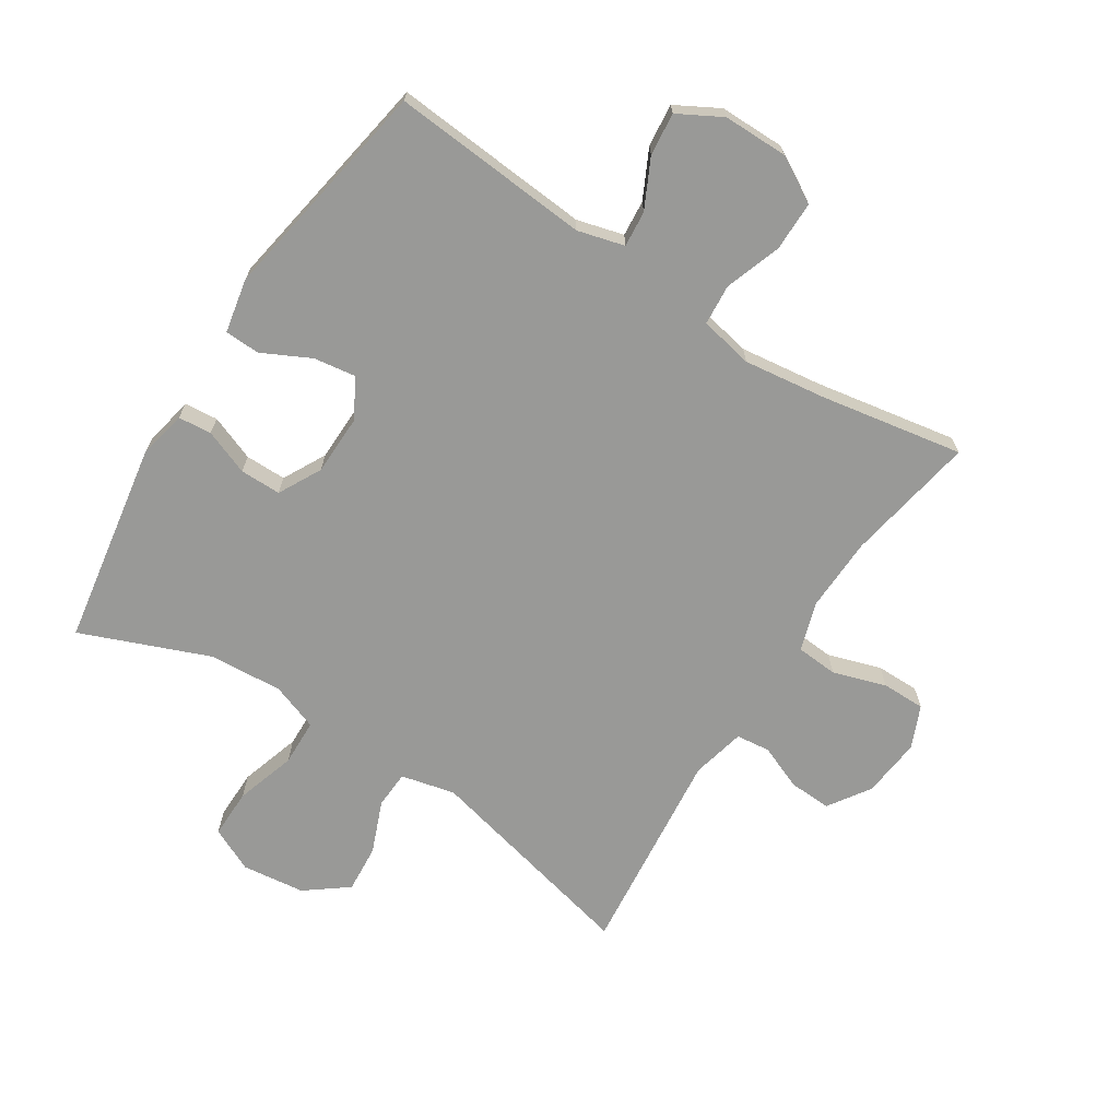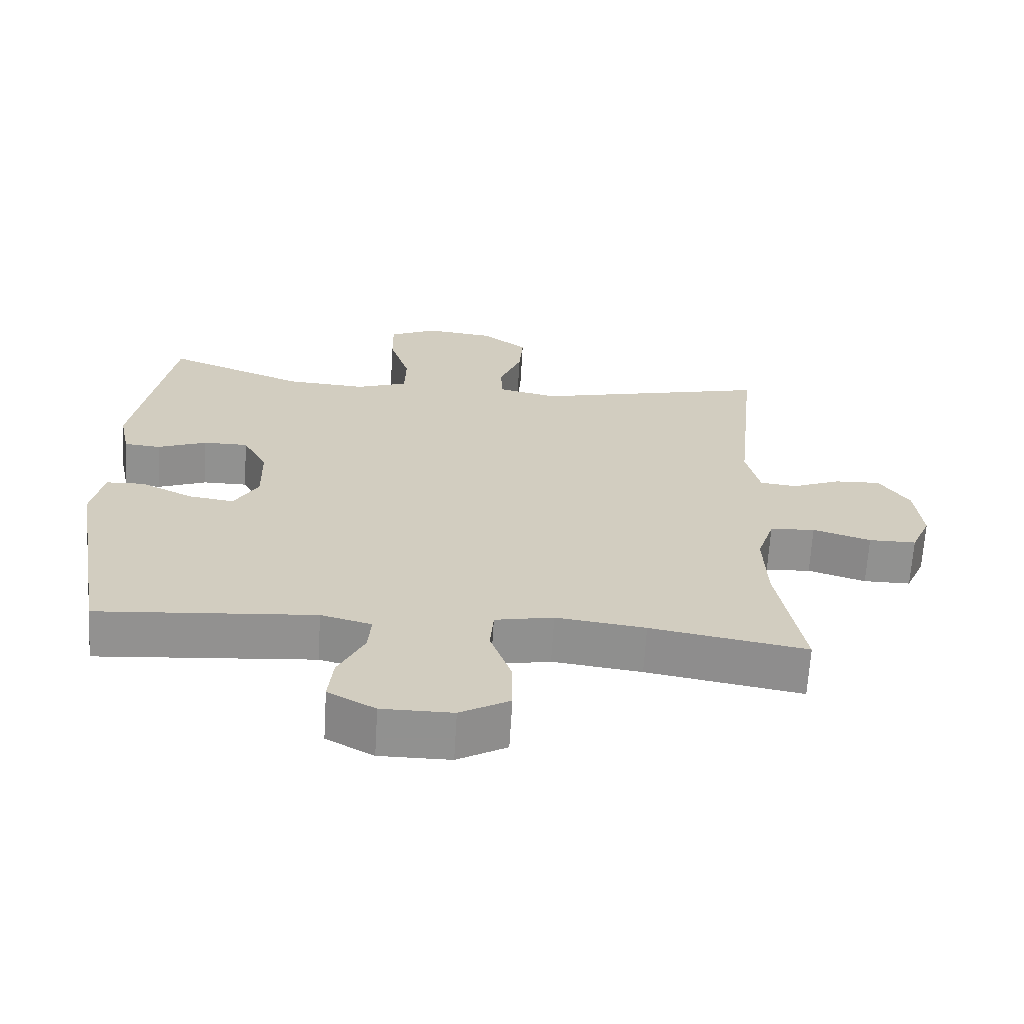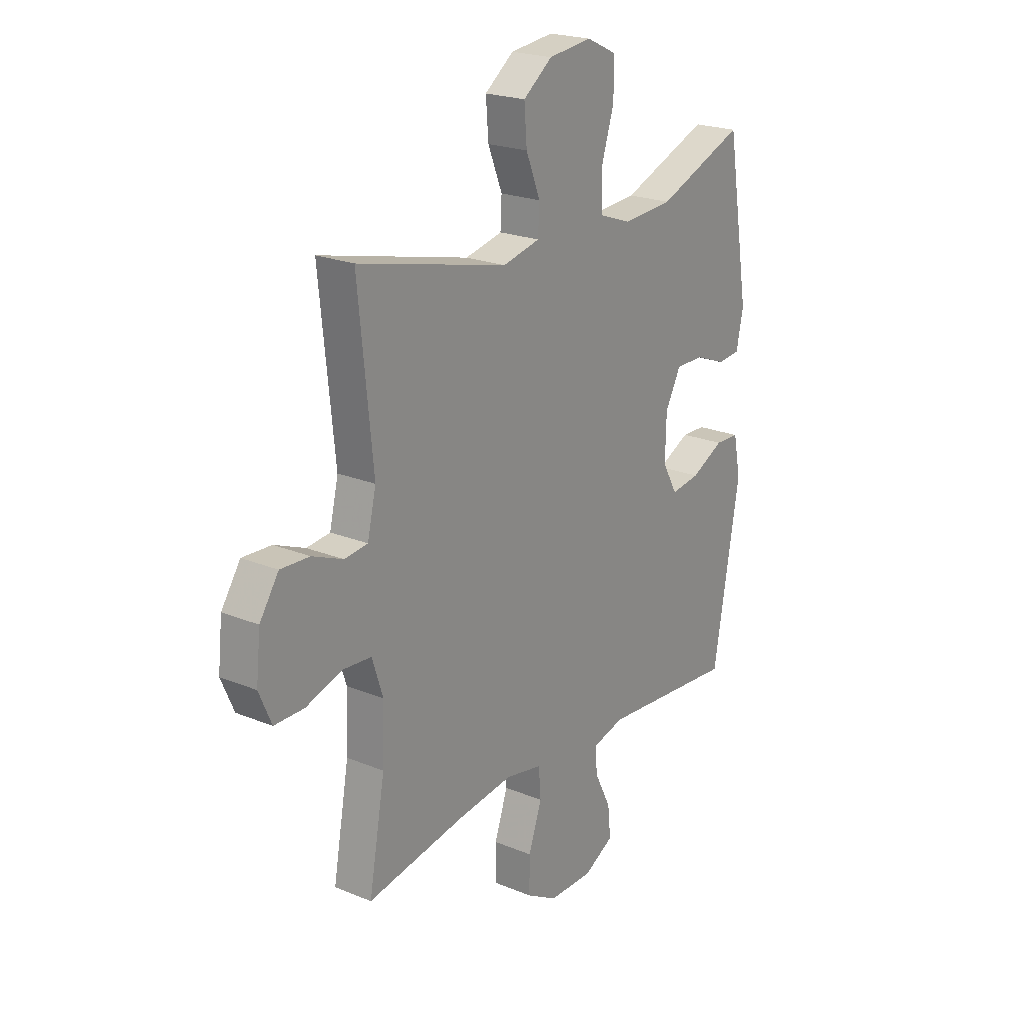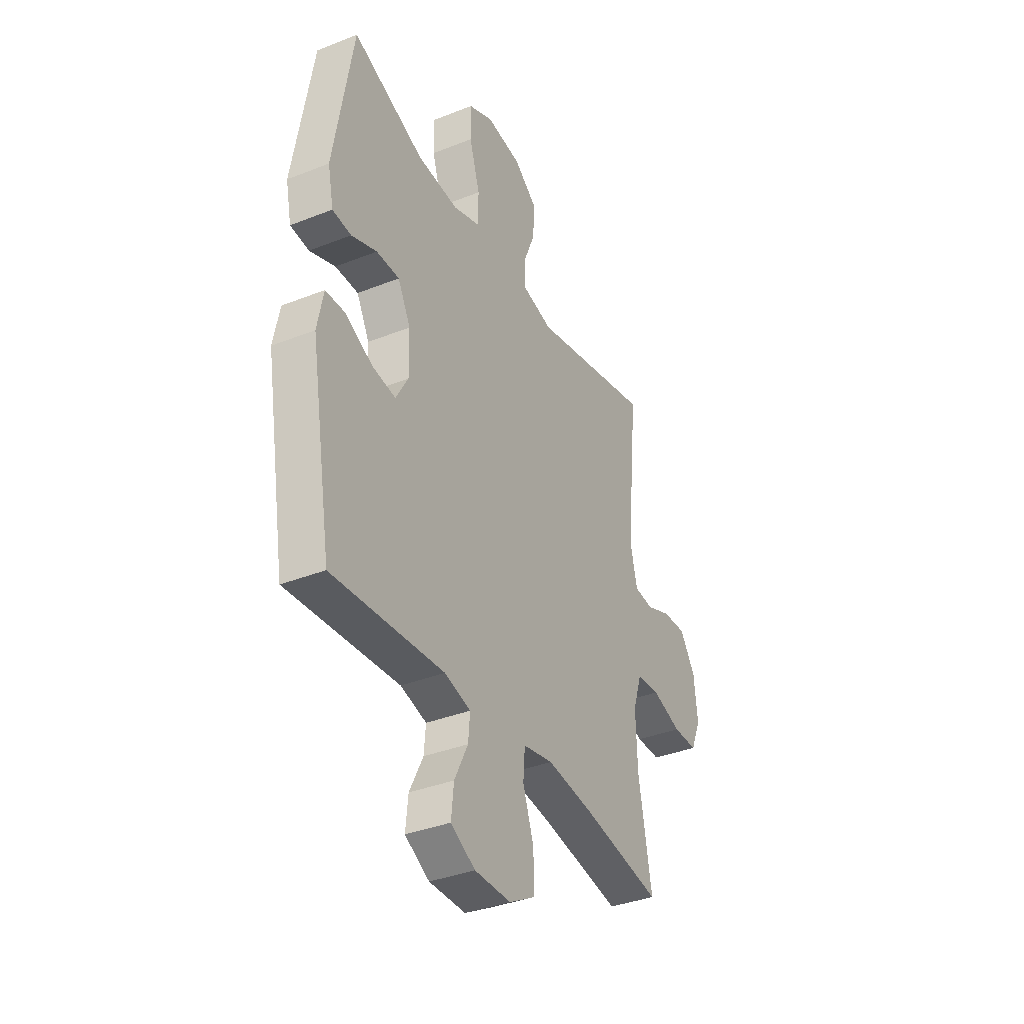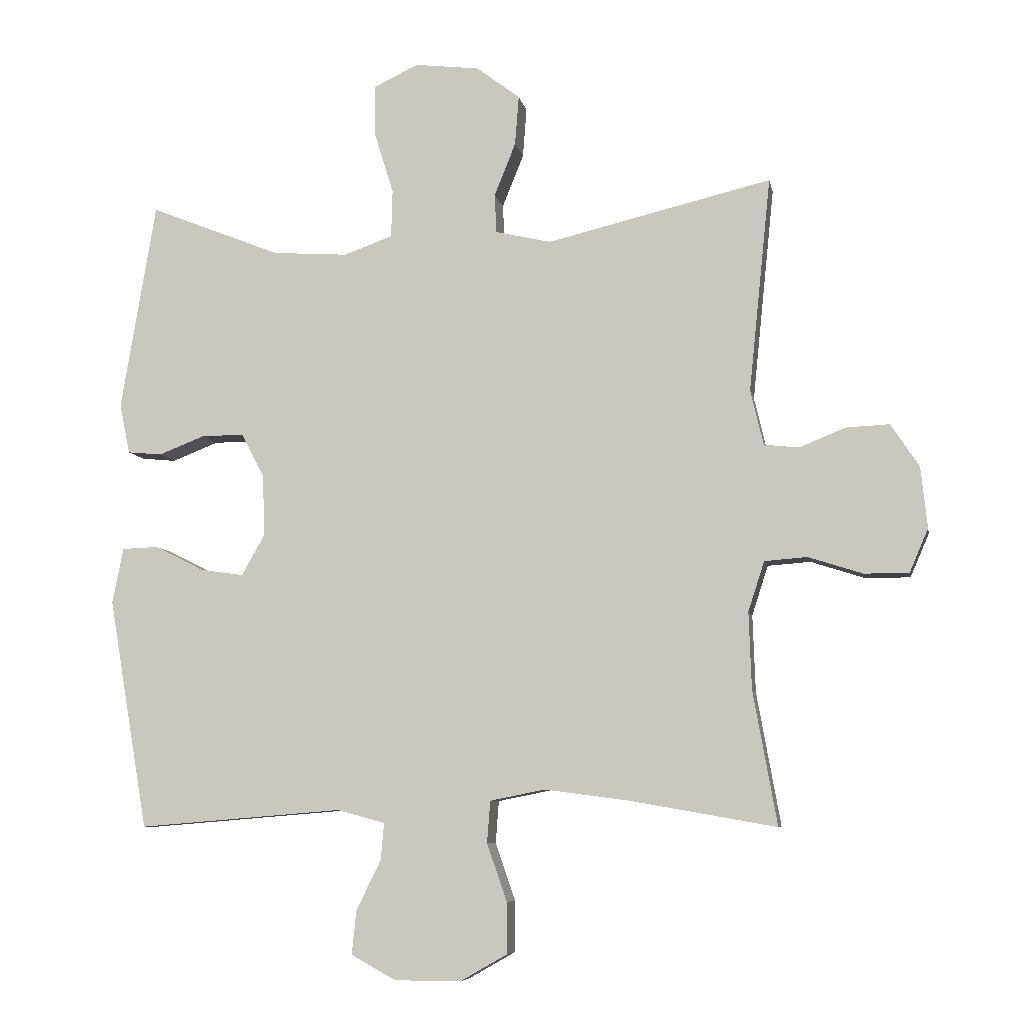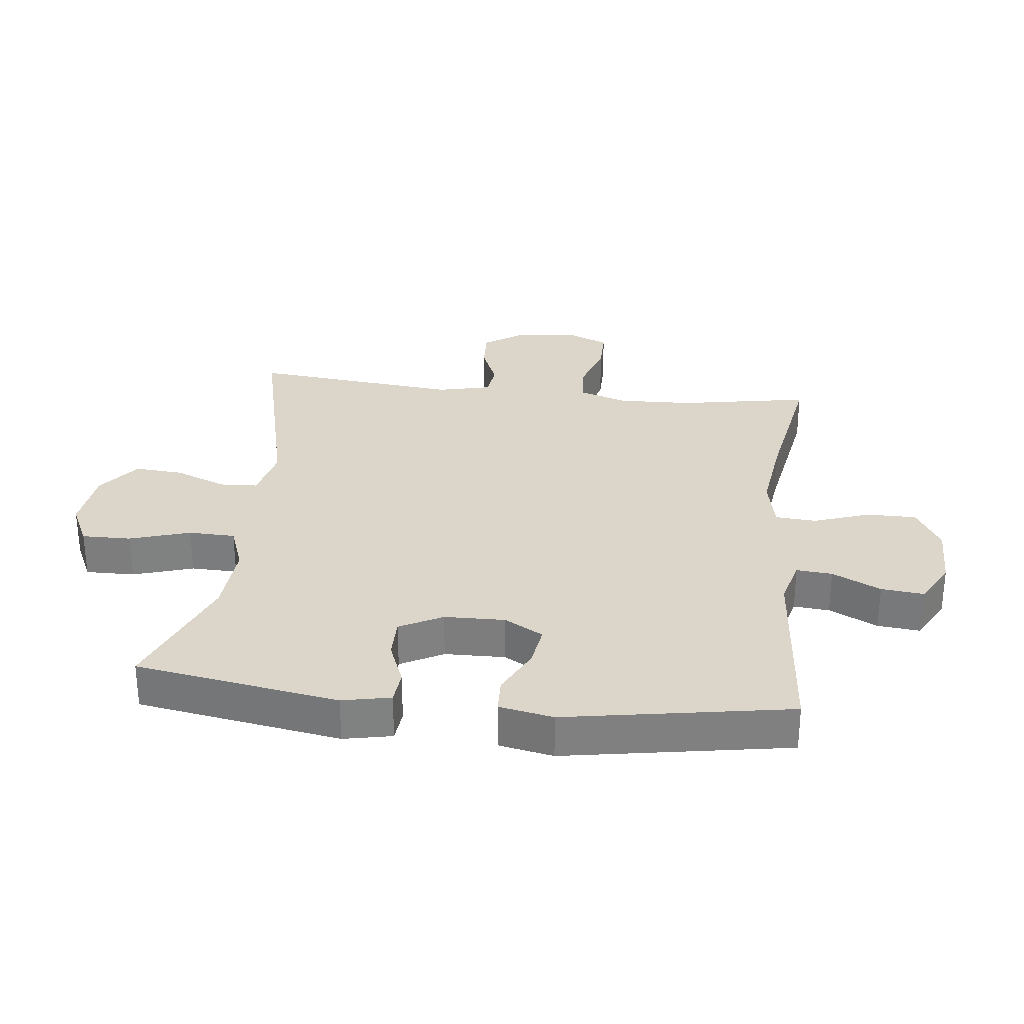
<metadata>
{"format":"obj","ext":"obj","renderer":"f3d","projection":"perspective","resolution":1024,"background":"white","views":[{"elev":-68.8,"azim":147.3,"up":"+Y"},{"elev":-66.0,"azim":176.6,"up":"+Z"},{"elev":21.9,"azim":-54.2,"up":"+Z"},{"elev":-36.7,"azim":117.2,"up":"+Z"},{"elev":-7.3,"azim":-169.4,"up":"+Z"},{"elev":30.1,"azim":96.4,"up":"+Y"}]}
</metadata>
<code>
v 0.5 0.07 -0.5
v 0.184 0.07 -0.474
v 0.11 0.07 -0.494
v 0.115 0.07 -0.551
v 0.153 0.07 -0.628
v 0.16 0.07 -0.696
v 0.091 0.07 -0.734
v -0.012 0.07 -0.734
v -0.084 0.07 -0.693
v -0.084 0.07 -0.614
v -0.053 0.07 -0.525
v -0.058 0.07 -0.46
v -0.143 0.07 -0.443
v -0.273 0.07 -0.46
v -0.5 0.07 -0.5
v -0.463 0.07 -0.293
v -0.459 0.07 -0.174
v -0.484 0.07 -0.097
v -0.55 0.07 -0.092
v -0.634 0.07 -0.119
v -0.703 0.07 -0.119
v -0.732 0.07 -0.052
v -0.722 0.07 0.043
v -0.678 0.07 0.109
v -0.611 0.07 0.106
v -0.54 0.07 0.077
v -0.486 0.07 0.083
v -0.466 0.07 0.168
v -0.5 0.07 0.5
v -0.153 0.07 0.417
v -0.067 0.07 0.437
v -0.064 0.07 0.497
v -0.097 0.07 0.579
v -0.103 0.07 0.656
v -0.036 0.07 0.707
v 0.064 0.07 0.719
v 0.134 0.07 0.686
v 0.133 0.07 0.608
v 0.103 0.07 0.512
v 0.105 0.07 0.438
v 0.18 0.07 0.411
v 0.297 0.07 0.419
v 0.5 0.07 0.5
v 0.554 0.07 0.177
v 0.538 0.07 0.1
v 0.485 0.07 0.095
v 0.413 0.07 0.123
v 0.348 0.07 0.123
v 0.312 0.07 0.055
v 0.31 0.07 -0.041
v 0.345 0.07 -0.103
v 0.412 0.07 -0.093
v 0.488 0.07 -0.055
v 0.544 0.07 -0.057
v 0.561 0.07 -0.143
v 0.5 0 -0.5
v 0.184 0 -0.474
v 0.11 0 -0.494
v 0.115 0 -0.551
v 0.153 0 -0.628
v 0.16 0 -0.696
v 0.091 0 -0.734
v -0.012 0 -0.734
v -0.084 0 -0.693
v -0.084 0 -0.614
v -0.053 0 -0.525
v -0.058 0 -0.46
v -0.143 0 -0.443
v -0.273 0 -0.46
v -0.5 0 -0.5
v -0.463 0 -0.293
v -0.459 0 -0.174
v -0.484 0 -0.097
v -0.55 0 -0.092
v -0.634 0 -0.119
v -0.703 0 -0.119
v -0.732 0 -0.052
v -0.722 0 0.043
v -0.678 0 0.109
v -0.611 0 0.106
v -0.54 0 0.077
v -0.486 0 0.083
v -0.466 0 0.168
v -0.5 0 0.5
v -0.153 0 0.417
v -0.067 0 0.437
v -0.064 0 0.497
v -0.097 0 0.579
v -0.103 0 0.656
v -0.036 0 0.707
v 0.064 0 0.719
v 0.134 0 0.686
v 0.133 0 0.608
v 0.103 0 0.512
v 0.105 0 0.438
v 0.18 0 0.411
v 0.297 0 0.419
v 0.5 0 0.5
v 0.554 0 0.177
v 0.538 0 0.1
v 0.485 0 0.095
v 0.413 0 0.123
v 0.348 0 0.123
v 0.312 0 0.055
v 0.31 0 -0.041
v 0.345 0 -0.103
v 0.412 0 -0.093
v 0.488 0 -0.055
v 0.544 0 -0.057
v 0.561 0 -0.143
f 52 53 54 55
f 51 52 55 1
f 50 51 1 2
f 49 50 2 3
f 44 45 46 47
f 42 43 44 47
f 41 42 47 48
f 40 41 48 49
f 36 37 38 39
f 36 39 40
f 35 36 40
f 32 33 34 35
f 31 32 35 40
f 30 31 40 49
f 28 29 30 49
f 23 24 25 26
f 23 26 27
f 22 23 27
f 19 20 21 22
f 18 19 22 27
f 17 18 27 28
f 14 15 16
f 13 14 16 17
f 12 13 17 28
f 8 9 10 11
f 8 11 12
f 7 8 12
f 4 5 6 7
f 3 4 7 12
f 3 12 28 49
f 110 109 108 107
f 56 110 107 106
f 57 56 106 105
f 58 57 105 104
f 102 101 100 99
f 102 99 98 97
f 103 102 97 96
f 104 103 96 95
f 94 93 92 91
f 95 94 91
f 95 91 90
f 90 89 88 87
f 95 90 87 86
f 104 95 86 85
f 104 85 84 83
f 81 80 79 78
f 82 81 78
f 82 78 77
f 77 76 75 74
f 82 77 74 73
f 83 82 73 72
f 71 70 69
f 72 71 69 68
f 83 72 68 67
f 66 65 64 63
f 67 66 63
f 67 63 62
f 62 61 60 59
f 67 62 59 58
f 104 83 67 58
f 1 56 57 2
f 2 57 58 3
f 3 58 59 4
f 4 59 60 5
f 5 60 61 6
f 6 61 62 7
f 7 62 63 8
f 8 63 64 9
f 9 64 65 10
f 10 65 66 11
f 11 66 67 12
f 12 67 68 13
f 13 68 69 14
f 14 69 70 15
f 15 70 71 16
f 16 71 72 17
f 17 72 73 18
f 18 73 74 19
f 19 74 75 20
f 20 75 76 21
f 21 76 77 22
f 22 77 78 23
f 23 78 79 24
f 24 79 80 25
f 25 80 81 26
f 26 81 82 27
f 27 82 83 28
f 28 83 84 29
f 29 84 85 30
f 30 85 86 31
f 31 86 87 32
f 32 87 88 33
f 33 88 89 34
f 34 89 90 35
f 35 90 91 36
f 36 91 92 37
f 37 92 93 38
f 38 93 94 39
f 39 94 95 40
f 40 95 96 41
f 41 96 97 42
f 42 97 98 43
f 43 98 99 44
f 44 99 100 45
f 45 100 101 46
f 46 101 102 47
f 47 102 103 48
f 48 103 104 49
f 49 104 105 50
f 50 105 106 51
f 51 106 107 52
f 52 107 108 53
f 53 108 109 54
f 54 109 110 55
f 55 110 56 1

</code>
